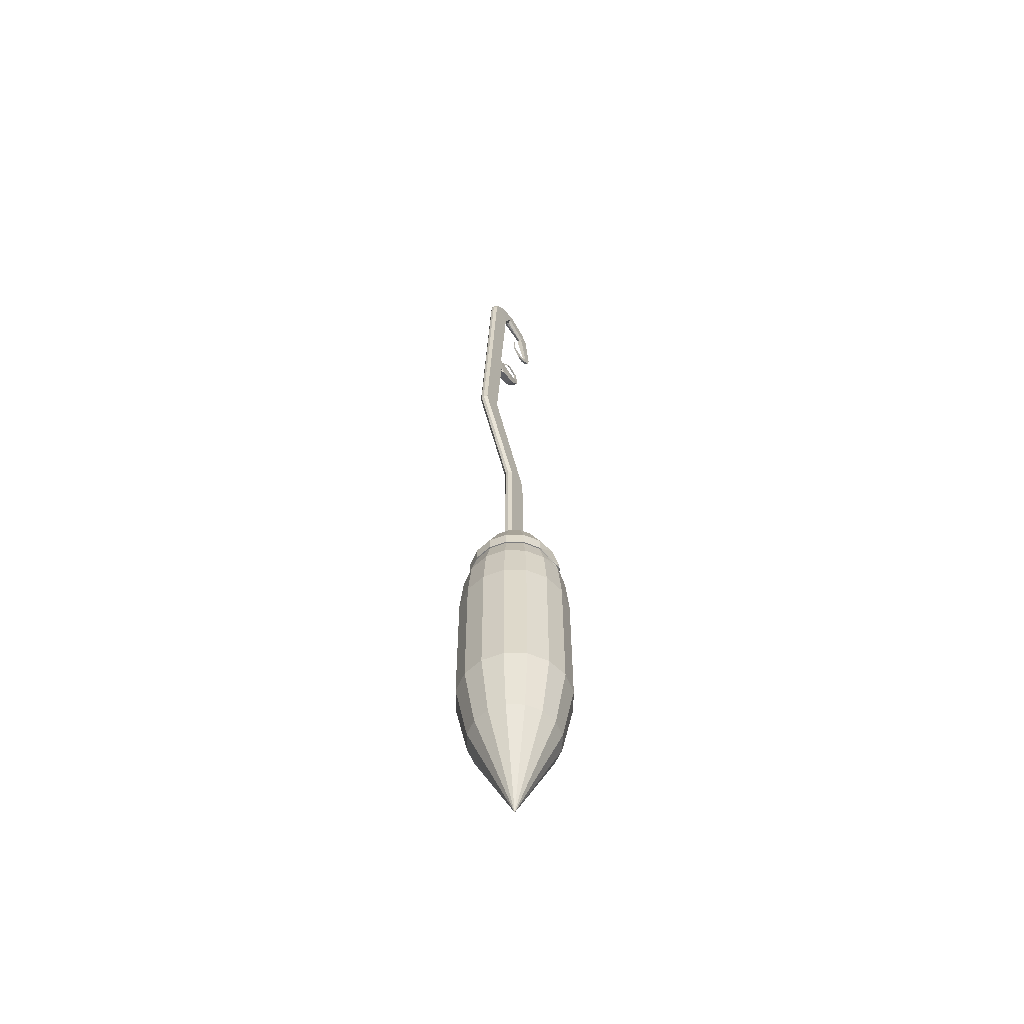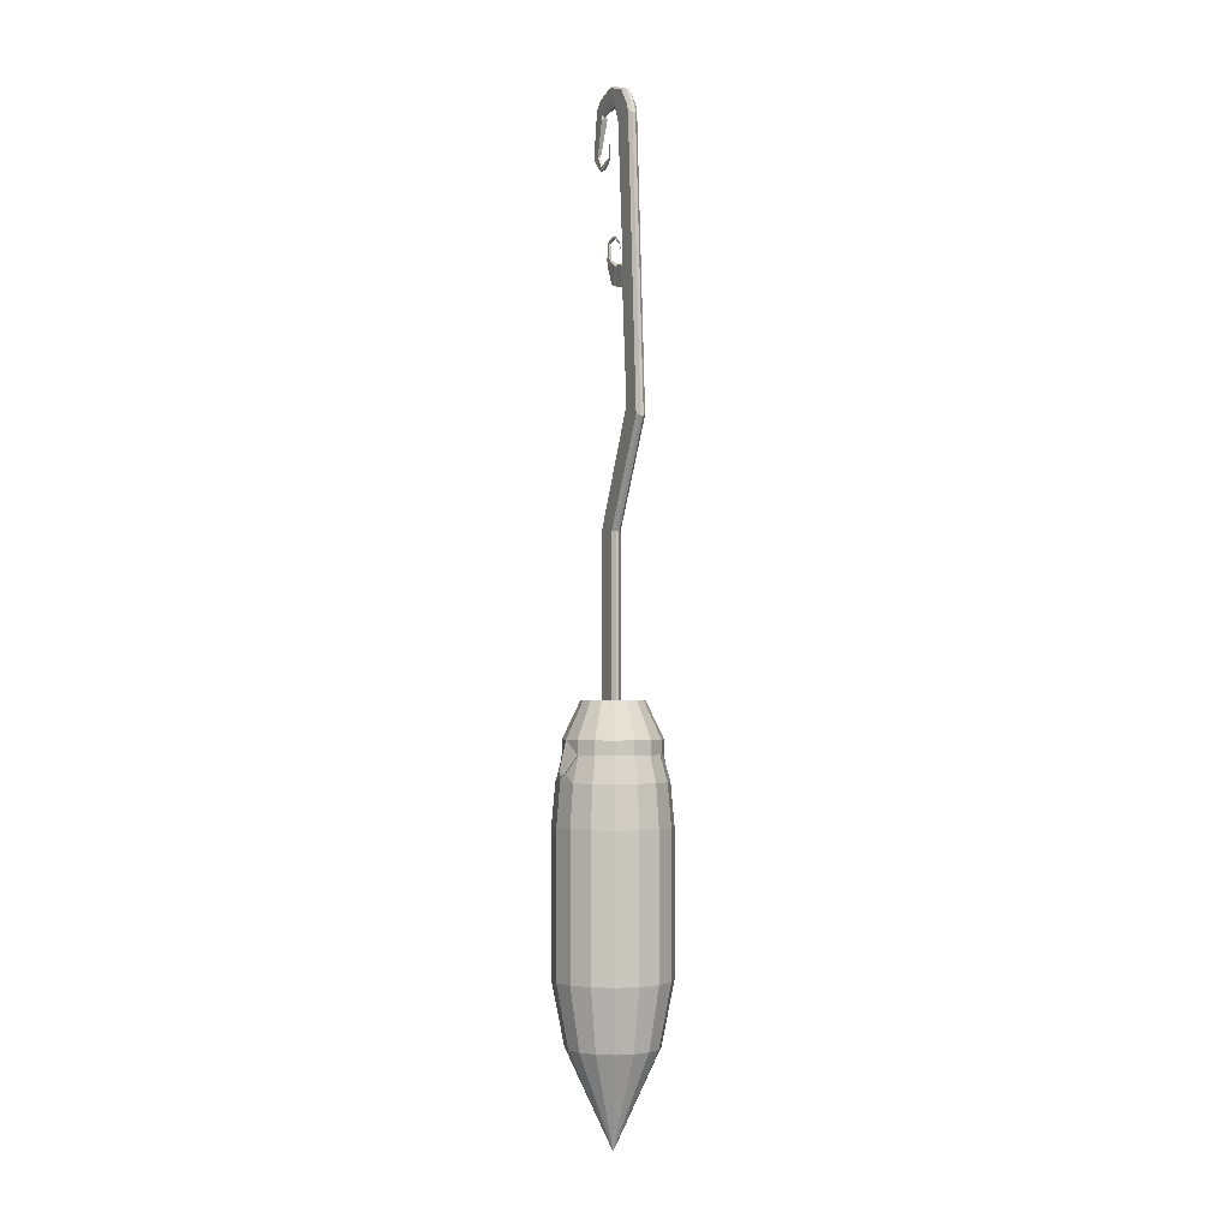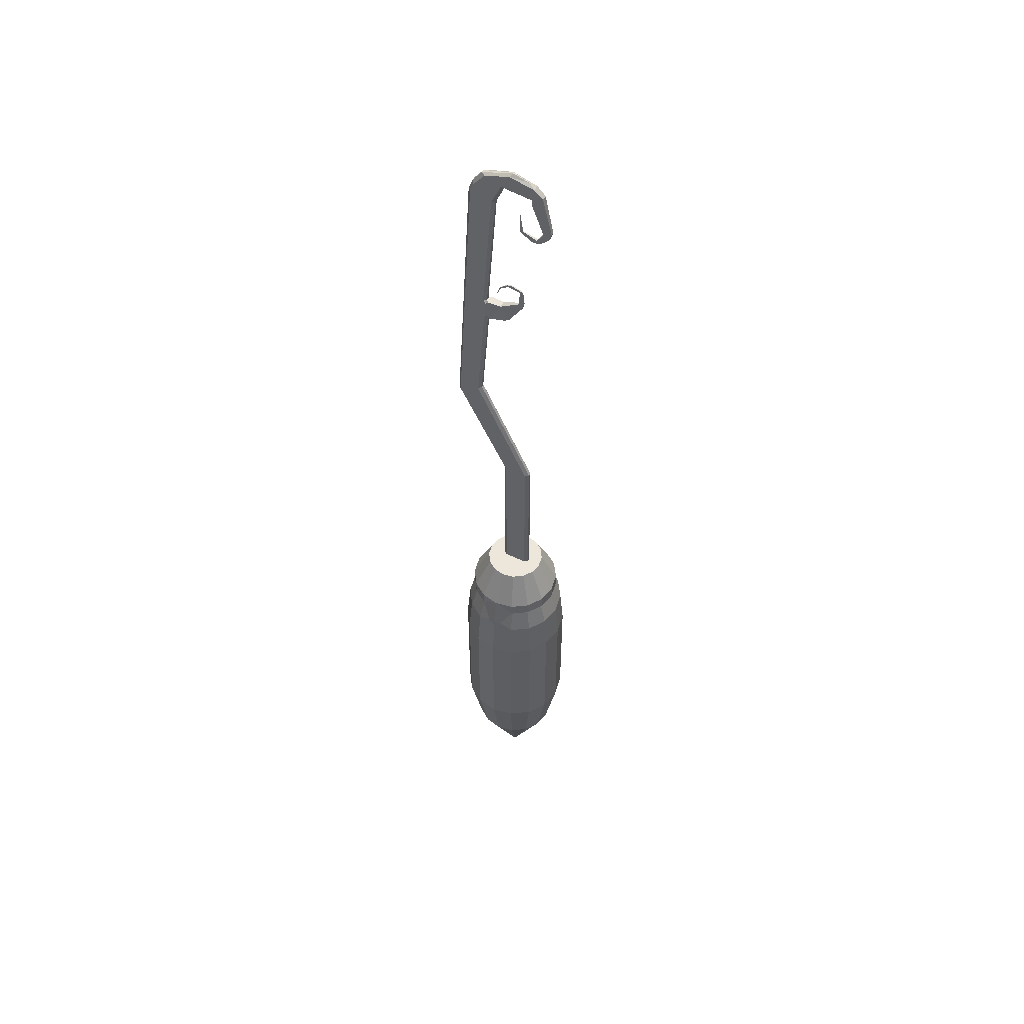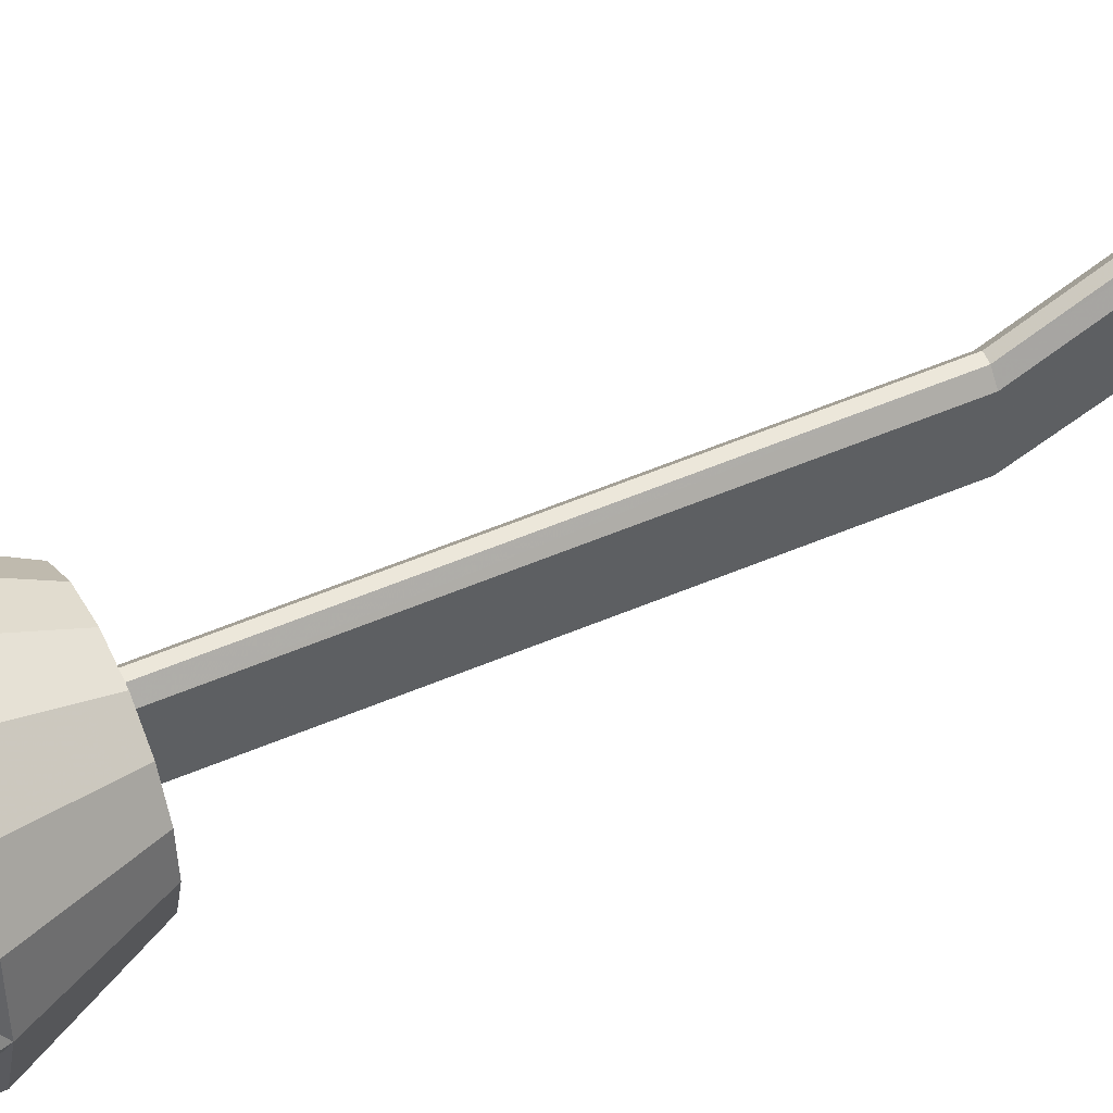
<metadata>
{"format":"obj","ext":"obj","renderer":"f3d","projection":"perspective","resolution":1024,"background":"white","views":[{"elev":-58.4,"azim":-147.1,"up":"+Z"},{"elev":-1.8,"azim":155.3,"up":"+Z"},{"elev":52.6,"azim":-62.4,"up":"+Z"},{"elev":53.6,"azim":-114.6,"up":"+Y"}]}
</metadata>
<code>
o Body
v -0.01225 0.5597 2.723
v 0.01225 0.5597 2.723
v -0.009473 0.6186 2.636
v 0.009477 0.6186 2.636
v -0.003781 0.7459 2.674
v -0.003781 0.7692 2.666
v 0.003785 0.7459 2.674
v 0.003785 0.7692 2.666
v 2e-06 0.7672 2.835
v -0.03101 0.9338 1.775
v 0.03101 0.9338 1.775
v -0.009596 0.7716 1.861
v 0.009598 0.7716 1.861
v -0.005313 0.7675 1.987
v 0.005315 0.7676 1.987
v 0.005315 0.7419 2.002
v -0.005313 0.7419 2.002
v -0.004665 0.8707 2.007
v 0.004668 0.8708 2.007
v -0.002349 0.9407 1.958
v 0.002351 0.9408 1.958
v 0.002351 0.949 1.966
v -0.002349 0.9489 1.966
v 1e-06 0.9884 1.863
v -0.03621 0.9283 3.121
v 0.03621 0.9283 3.121
v -0.007986 0.6676 2.599
v -0.01006 0.5999 2.605
v -0.009473 0.6226 2.618
v 0.01006 0.5999 2.605
v 0.00799 0.6676 2.599
v 0.009477 0.6226 2.618
v -0.01168 0.5113 2.685
v -0.01344 0.4895 2.753
v -0.01225 0.5217 2.718
v 0.01345 0.4895 2.753
v 0.01169 0.5113 2.685
v 0.01225 0.5217 2.718
v -0.02345 0.5655 3.093
v -0.0256 0.6206 3.102
v 0.02346 0.5655 3.093
v 0.0256 0.6206 3.102
v -0.03848 1.153 2.967
v 0.03849 1.153 2.967
v 0.02851 0.8497 1.66
v 0.0321 0.894 1.629
v 0.03101 0.8786 1.662
v -0.03209 0.894 1.629
v -0.02851 0.8497 1.66
v -0.03101 0.8786 1.662
v 0.008907 0.7299 1.868
v 0.01184 0.7421 1.821
v 0.009598 0.7516 1.852
v -0.01184 0.7421 1.821
v -0.008905 0.7299 1.868
v -0.009596 0.7516 1.852
v 0.004153 0.884 2.019
v 0.004752 0.8486 2.033
v 0.004668 0.8694 2.014
v -0.004749 0.8486 2.033
v -0.00415 0.8839 2.019
v -0.004665 0.8693 2.014
v -0.01291 0.6594 -0.3069
v -0.03849 0.6877 -0.3069
v -0.03849 0.8799 -0.3069
v -0.01291 0.9106 -0.3069
v -0.01291 0.6594 -1.63
v -0.03849 0.6876 -1.63
v -0.03849 0.8801 -1.63
v -0.01291 0.9106 -1.63
v 0.03849 0.6877 -0.3069
v 0.01291 0.6594 -0.3069
v 0.01291 0.9106 -0.3069
v 0.03849 0.8799 -0.3069
v 0.03848 0.6876 -1.63
v 0.01291 0.6594 -1.63
v 0.01291 0.9106 -1.63
v 0.03848 0.8801 -1.63
v -0.01291 1.132 0.6681
v -0.03849 1.155 0.6565
v -0.03849 1.332 0.5676
v -0.01291 1.356 0.5551
v 0.03849 1.155 0.6565
v 0.01291 1.132 0.6681
v 0.01291 1.356 0.5551
v 0.03849 1.332 0.5676
v -0.0129 0.9805 2.888
v -0.03848 1.002 2.898
v 0.0129 0.9805 2.888
v 0.03849 1.002 2.898
v -0.01062 0.9042 3.058
v -0.03621 0.9162 3.09
v 0.03621 0.9162 3.09
v 0.01062 0.9042 3.058
v -0.0256 0.6521 3.05
v -1.3e-05 0.6685 3.023
v -0.02453 0.6598 2.999
v 1.7e-05 0.6685 3.023
v 0.0256 0.6521 3.05
v 0.02454 0.6598 2.999
v 0.01291 1.283 1.774
v 0.03849 1.257 1.774
v -0.03848 1.257 1.774
v -0.01291 1.283 1.774
v -0.0129 1.066 1.778
v -0.03848 1.089 1.777
v -0.03848 1.065 1.752
v -0.03705 1.041 1.777
v 0.03849 1.089 1.777
v 0.0129 1.066 1.778
v 0.03705 1.041 1.777
v 0.03849 1.065 1.752
v -0.03849 1.271 1.566
v -0.01291 1.295 1.564
v 0.01291 1.295 1.564
v 0.03849 1.271 1.566
v 0.01291 1.059 1.587
v 0.03849 1.082 1.584
v 0.03849 1.06 1.612
v 0.03753 1.035 1.593
v -0.03849 1.082 1.584
v -0.01291 1.059 1.587
v -0.03753 1.035 1.593
v -0.03849 1.06 1.612
v -0.0328 0.8461 3.212
v -0.006381 0.8259 3.234
v -0.01169 1.092 3.145
v -0.03707 1.06 3.14
v 0.03707 1.06 3.14
v 0.0117 1.092 3.145
v 0.006386 0.8259 3.234
v 0.0328 0.8461 3.212
v -0.001898 0.6889 3.193
v -0.02673 0.6389 3.161
v 0.02673 0.6389 3.161
v 0.001902 0.6889 3.193
v -0.03828 1.163 3.007
v -0.01252 1.172 3.041
v -0.01291 1.213 2.931
v -0.03848 1.186 2.947
v 0.03849 1.186 2.947
v 0.01291 1.213 2.931
v 0.01252 1.172 3.041
v 0.03828 1.163 3.007
v -0.01204 0.3957 -2.052
v 0.1417 0.4263 -2.052
v -0.01204 0.5405 -1.63
v -0.01204 0.3957 -1.935
v 0.08631 0.5601 -1.63
v 0.1417 0.4263 -1.935
v 0.1697 0.6158 -1.63
v 0.2721 0.5134 -1.935
v 0.2254 0.6991 -1.63
v 0.3592 0.6437 -1.935
v 0.2449 0.7975 -1.63
v 0.3897 0.7975 -1.935
v 0.2254 0.8958 -1.63
v 0.3592 0.9513 -1.935
v 0.1697 0.9792 -1.63
v 0.2721 1.082 -1.935
v 0.08631 1.035 -1.63
v 0.1417 1.169 -1.935
v -0.01204 1.054 -1.63
v -0.01204 1.199 -1.935
v -0.1104 1.035 -1.63
v -0.1658 1.169 -1.935
v -0.1938 0.9792 -1.63
v -0.2961 1.082 -1.935
v -0.2495 0.8958 -1.63
v -0.3832 0.9513 -1.935
v -0.269 0.7975 -1.63
v -0.4138 0.7975 -1.935
v -0.2495 0.6991 -1.63
v -0.3832 0.6437 -1.935
v -0.1938 0.6158 -1.63
v -0.2961 0.5134 -1.935
v -0.1104 0.5601 -1.63
v -0.1658 0.4263 -1.935
v 0.2721 0.5134 -2.052
v 0.3592 0.6437 -2.052
v 0.3592 0.9513 -2.052
v 0.2721 1.082 -2.052
v 0.1417 1.169 -2.052
v -0.01204 1.199 -2.052
v -0.1658 1.169 -2.052
v -0.2961 1.082 -2.052
v -0.3832 0.9513 -2.052
v -0.3832 0.6437 -2.052
v -0.2961 0.5134 -2.052
v -0.1658 0.4263 -2.052
v -0.01204 0.4055 -2.052
v -0.1621 0.4353 -2.052
v -0.2892 0.5203 -2.052
v -0.3742 0.6475 -2.052
v -0.3742 0.9475 -2.052
v -0.2892 1.075 -2.052
v -0.1621 1.16 -2.052
v -0.01204 1.189 -2.052
v 0.138 1.16 -2.052
v 0.2651 1.075 -2.052
v 0.3501 0.9475 -2.052
v 0.3501 0.6475 -2.052
v 0.2651 0.5203 -2.052
v 0.138 0.4353 -2.052
v -0.01204 0.3447 -2.267
v -0.1853 0.3792 -2.267
v -0.3322 0.4773 -2.267
v -0.4304 0.6242 -2.267
v -0.4648 0.7975 -2.267
v -0.4304 0.9708 -2.267
v -0.3322 1.118 -2.267
v -0.1853 1.216 -2.267
v -0.01204 1.25 -2.267
v 0.1612 1.216 -2.267
v 0.3081 1.118 -2.267
v 0.4063 0.9708 -2.267
v 0.4407 0.7975 -2.267
v 0.4063 0.6242 -2.267
v 0.3081 0.4773 -2.267
v 0.1612 0.3792 -2.267
v -0.01204 0.3135 -2.619
v -0.1973 0.3503 -2.619
v -0.3543 0.4552 -2.619
v -0.4592 0.6123 -2.619
v -0.4961 0.7975 -2.619
v -0.4592 0.9827 -2.619
v -0.3543 1.14 -2.619
v -0.1973 1.245 -2.619
v -0.01204 1.282 -2.619
v 0.1732 1.245 -2.619
v 0.3302 1.14 -2.619
v 0.4351 0.9827 -2.619
v 0.472 0.7975 -2.619
v 0.4351 0.6123 -2.619
v 0.3302 0.4552 -2.619
v 0.1732 0.3503 -2.619
v -0.01204 0.3135 -3.812
v -0.1973 0.3503 -3.812
v -0.3543 0.4552 -3.812
v -0.4592 0.6123 -3.812
v -0.4961 0.7975 -3.812
v -0.4592 0.9827 -3.812
v -0.3543 1.14 -3.812
v -0.1973 1.245 -3.812
v -0.01204 1.282 -3.812
v 0.1732 1.245 -3.812
v 0.3302 1.14 -3.812
v 0.4351 0.9827 -3.812
v 0.472 0.7975 -3.812
v 0.4351 0.6123 -3.812
v 0.3302 0.4552 -3.812
v 0.1732 0.3503 -3.812
v -0.01204 0.417 -4.337
v -0.1577 0.4459 -4.337
v -0.2811 0.5284 -4.337
v -0.3636 0.6519 -4.337
v -0.3926 0.7975 -4.337
v -0.3636 0.9431 -4.337
v -0.2811 1.067 -4.337
v -0.1577 1.149 -4.337
v -0.01204 1.178 -4.337
v 0.1336 1.149 -4.337
v 0.257 1.067 -4.337
v 0.3395 0.9431 -4.337
v 0.3685 0.7975 -4.337
v 0.3395 0.6519 -4.337
v 0.257 0.5284 -4.337
v 0.1336 0.4459 -4.337
v -0.01204 0.7975 -5.153
v 0.4325 0.7408 -2.205
v 0.4325 0.8542 -2.205
v 0.4488 0.7975 -2.181
v 0.4447 0.7767 -2.223
v 0.4447 0.8183 -2.223
v -0.4566 0.8542 -2.205
v -0.4566 0.7408 -2.205
v -0.4728 0.7975 -2.181
v -0.4687 0.8183 -2.223
v -0.4687 0.7767 -2.223
v -0.4453 0.7414 -2.204
v -0.4453 0.8536 -2.204
v -0.4573 0.777 -2.223
v -0.4573 0.818 -2.223
v 0.4212 0.8536 -2.204
v 0.4212 0.7414 -2.204
v 0.4333 0.818 -2.223
v 0.4333 0.777 -2.223
v -0.4573 0.777 -2.223
v -0.4573 0.818 -2.223
v -0.4648 0.7975 -2.267
f 66 77 70
f 65 68 64
f 84 118 117
f 82 73 66
f 63 68 67
f 72 67 76
f 129 132 26
f 74 83 71
f 99 94 93
f 129 26 93
f 33 30 37
f 92 25 128
f 95 40 134
f 135 42 99
f 102 109 119
f 1 35 34
f 141 44 90
f 196 212 211
f 79 117 122
f 16 60 17
f 30 32 4
f 98 91 94
f 55 16 17
f 123 46 48
f 5 7 9
f 3 29 28
f 31 8 7
f 7 3 4
f 103 124 106
f 6 5 9
f 8 6 9
f 7 8 9
f 114 85 82
f 54 51 55
f 105 89 87
f 80 113 81
f 186 170 168
f 75 74 71
f 125 128 25
f 48 50 10
f 34 41 39
f 13 53 52
f 102 90 109
f 51 15 16
f 11 47 46
f 54 56 12
f 104 113 103
f 6 31 27
f 15 18 19
f 135 39 41
f 231 214 215
f 71 84 72
f 23 22 24
f 12 15 13
f 20 61 23
f 60 62 18
f 20 23 24
f 22 21 24
f 21 20 24
f 286 273 287
f 19 20 21
f 57 23 61
f 28 31 30
f 27 28 29
f 30 31 32
f 133 131 126
f 5 27 3
f 33 34 35
f 36 37 38
f 4 1 2
f 94 87 89
f 135 41 42
f 137 140 43
f 39 134 40
f 36 38 2
f 127 143 138
f 141 144 44
f 88 43 140
f 45 46 47
f 48 49 50
f 154 155 153
f 266 249 250
f 51 52 53
f 54 55 56
f 45 48 46
f 120 11 46
f 57 58 59
f 60 61 62
f 126 130 127
f 19 59 58
f 95 96 97
f 98 99 100
f 105 107 108
f 110 112 109
f 117 119 120
f 122 124 121
f 72 75 71
f 73 78 77
f 66 69 65
f 138 142 139
f 86 73 85
f 179 204 203
f 79 64 63
f 66 81 82
f 90 129 93
f 86 115 116
f 102 142 141
f 79 121 80
f 97 34 39
f 90 94 89
f 95 91 96
f 133 135 136
f 87 106 105
f 116 101 102
f 12 11 10
f 114 81 113
f 126 128 125
f 131 129 130
f 132 136 135
f 125 133 126
f 139 137 138
f 142 144 141
f 129 143 130
f 103 139 104
f 11 52 45
f 77 69 70
f 190 148 178
f 188 176 174
f 178 147 177
f 183 164 162
f 159 162 161
f 146 152 150
f 162 163 161
f 189 178 176
f 158 155 156
f 138 128 127
f 169 172 171
f 181 160 158
f 168 169 167
f 184 166 164
f 168 165 166
f 171 174 173
f 182 162 160
f 152 153 151
f 179 154 152
f 178 175 176
f 185 168 166
f 164 165 163
f 188 280 194
f 174 175 173
f 249 232 233
f 149 152 151
f 145 150 148
f 157 160 159
f 180 285 270
f 272 181 156
f 148 149 147
f 227 242 226
f 49 52 54
f 220 203 204
f 146 191 204
f 181 200 182
f 271 286 284
f 190 191 145
f 125 95 134
f 182 199 183
f 186 195 187
f 173 153 161
f 272 180 270
f 184 197 185
f 183 198 184
f 277 188 172
f 189 192 190
f 179 202 180
f 194 189 188
f 211 226 210
f 207 192 193
f 200 214 199
f 195 211 210
f 198 214 213
f 191 206 205
f 208 193 194
f 202 219 218
f 111 10 11
f 205 204 191
f 216 200 201
f 198 212 197
f 250 233 234
f 222 205 206
f 214 229 213
f 205 236 220
f 209 224 208
f 61 58 57
f 217 232 216
f 232 215 216
f 234 217 218
f 224 207 208
f 212 227 211
f 210 225 209
f 236 219 220
f 219 234 218
f 213 228 212
f 223 206 207
f 244 259 243
f 225 240 224
f 226 241 225
f 244 227 228
f 139 101 104
f 252 235 236
f 245 228 229
f 238 221 222
f 221 252 236
f 246 229 230
f 223 238 222
f 247 230 231
f 248 231 232
f 235 250 234
f 240 223 224
f 114 101 115
f 267 268 269
f 243 258 242
f 239 254 238
f 249 264 248
f 241 258 257
f 246 261 245
f 268 251 252
f 238 253 237
f 263 246 247
f 97 2 1
f 241 256 240
f 240 255 239
f 253 252 237
f 264 247 248
f 244 261 260
f 267 250 251
f 260 261 269
f 253 254 269
f 268 253 269
f 261 262 269
f 254 255 269
f 262 263 269
f 255 256 269
f 263 264 269
f 256 257 269
f 264 265 269
f 257 258 269
f 265 266 269
f 258 259 269
f 266 267 269
f 259 260 269
f 270 273 272
f 273 274 272
f 274 271 272
f 275 278 277
f 278 279 277
f 279 276 277
f 210 281 195
f 287 270 285
f 33 36 34
f 275 283 278
f 282 276 279
f 283 279 278
f 88 91 92
f 187 281 275
f 173 175 177
f 169 171 173
f 165 167 169
f 161 163 165
f 157 159 161
f 155 157 161
f 153 155 161
f 149 151 153
f 177 147 153
f 209 281 210
f 209 280 282
f 194 280 208
f 282 290 209
f 218 285 202
f 287 285 218
f 217 287 218
f 284 286 217
f 217 216 284
f 201 284 216
f 169 173 161
f 186 197 196
f 147 149 153
f 112 119 109
f 119 118 102
f 118 116 102
f 132 99 93
f 125 25 92
f 37 4 2
f 93 26 132
f 100 36 2
f 39 40 95
f 97 39 95
f 33 3 28
f 2 38 37
f 65 80 81
f 33 35 1
f 7 4 31
f 4 32 31
f 103 113 121
f 121 124 103
f 124 107 106
f 111 110 108
f 110 105 108
f 10 108 107
f 107 124 10
f 83 116 118
f 10 54 12
f 45 47 11
f 12 56 55
f 123 10 124
f 119 112 11
f 112 111 11
f 277 187 275
f 10 50 49
f 18 62 61
f 57 59 19
f 18 14 60
f 14 17 60
f 181 284 201
f 6 27 5
f 27 29 3
f 14 55 17
f 100 99 41
f 99 42 41
f 123 122 120
f 122 117 120
f 51 53 13
f 58 16 15
f 15 19 58
f 117 118 119
f 105 106 107
f 110 111 112
f 122 123 124
f 161 165 169
f 75 76 67
f 67 68 75
f 84 63 72
f 288 289 290
f 209 289 283
f 283 288 282
f 88 128 137
f 90 44 144
f 57 21 22
f 137 43 88
f 103 88 140
f 97 96 100
f 96 98 100
f 89 109 90
f 126 127 128
f 131 132 129
f 132 131 136
f 125 134 133
f 139 140 137
f 142 143 144
f 188 174 172
f 156 154 180
f 181 158 156
f 172 170 187
f 209 283 281
f 209 208 280
f 282 288 290
f 217 286 287
f 209 290 289
f 283 289 288
f 75 69 78
f 66 73 77
f 65 69 68
f 84 83 118
f 82 85 73
f 63 64 68
f 72 63 67
f 74 86 83
f 99 98 94
f 33 28 30
f 196 197 212
f 79 84 117
f 16 58 60
f 98 96 91
f 55 51 16
f 123 120 46
f 7 5 3
f 114 115 85
f 54 52 51
f 105 110 89
f 80 121 113
f 186 187 170
f 75 78 74
f 34 36 41
f 102 141 90
f 51 13 15
f 104 114 113
f 6 8 31
f 15 14 18
f 135 134 39
f 231 230 214
f 71 83 84
f 12 14 15
f 20 18 61
f 286 274 273
f 19 18 20
f 57 22 23
f 28 27 31
f 133 136 131
f 4 3 1
f 94 91 87
f 127 130 143
f 154 156 155
f 266 265 249
f 45 49 48
f 120 119 11
f 126 131 130
f 72 76 75
f 73 74 78
f 66 70 69
f 138 143 142
f 86 74 73
f 179 146 204
f 79 80 64
f 66 65 81
f 90 144 129
f 86 85 115
f 102 101 142
f 79 122 121
f 97 1 34
f 90 93 94
f 95 92 91
f 133 134 135
f 87 88 106
f 116 115 101
f 12 13 11
f 114 82 81
f 129 144 143
f 103 140 139
f 11 13 52
f 77 78 69
f 190 145 148
f 188 189 176
f 178 148 147
f 183 184 164
f 159 160 162
f 146 179 152
f 162 164 163
f 189 190 178
f 158 157 155
f 138 137 128
f 169 170 172
f 181 182 160
f 168 170 169
f 184 185 166
f 168 167 165
f 171 172 174
f 182 183 162
f 152 154 153
f 179 180 154
f 178 177 175
f 185 186 168
f 164 166 165
f 188 276 280
f 174 176 175
f 249 248 232
f 149 150 152
f 145 146 150
f 157 158 160
f 180 202 285
f 272 271 181
f 148 150 149
f 227 243 242
f 49 45 52
f 220 219 203
f 146 145 191
f 181 201 200
f 271 274 286
f 190 192 191
f 125 92 95
f 182 200 199
f 186 196 195
f 173 177 153
f 272 156 180
f 184 198 197
f 183 199 198
f 277 276 188
f 189 193 192
f 179 203 202
f 194 193 189
f 211 227 226
f 207 206 192
f 200 215 214
f 195 196 211
f 198 199 214
f 191 192 206
f 208 207 193
f 202 203 219
f 111 108 10
f 205 220 204
f 216 215 200
f 198 213 212
f 250 249 233
f 222 221 205
f 214 230 229
f 205 221 236
f 209 225 224
f 61 60 58
f 217 233 232
f 232 231 215
f 234 233 217
f 224 223 207
f 212 228 227
f 210 226 225
f 236 235 219
f 219 235 234
f 213 229 228
f 223 222 206
f 244 260 259
f 225 241 240
f 226 242 241
f 244 243 227
f 139 142 101
f 252 251 235
f 245 244 228
f 238 237 221
f 221 237 252
f 246 245 229
f 223 239 238
f 247 246 230
f 248 247 231
f 235 251 250
f 240 239 223
f 114 104 101
f 243 259 258
f 239 255 254
f 249 265 264
f 241 242 258
f 246 262 261
f 268 267 251
f 238 254 253
f 263 262 246
f 97 100 2
f 241 257 256
f 240 256 255
f 253 268 252
f 264 263 247
f 244 245 261
f 267 266 250
f 287 273 270
f 33 37 36
f 275 281 283
f 282 280 276
f 283 282 279
f 88 87 91
f 187 195 281
f 186 185 197
f 132 135 99
f 37 30 4
f 100 41 36
f 33 1 3
f 65 64 80
f 83 86 116
f 10 49 54
f 123 48 10
f 277 172 187
f 181 271 284
f 14 12 55
f 84 79 63
f 88 92 128
f 57 19 21
f 103 106 88
f 89 110 109
f 75 68 69

</code>
